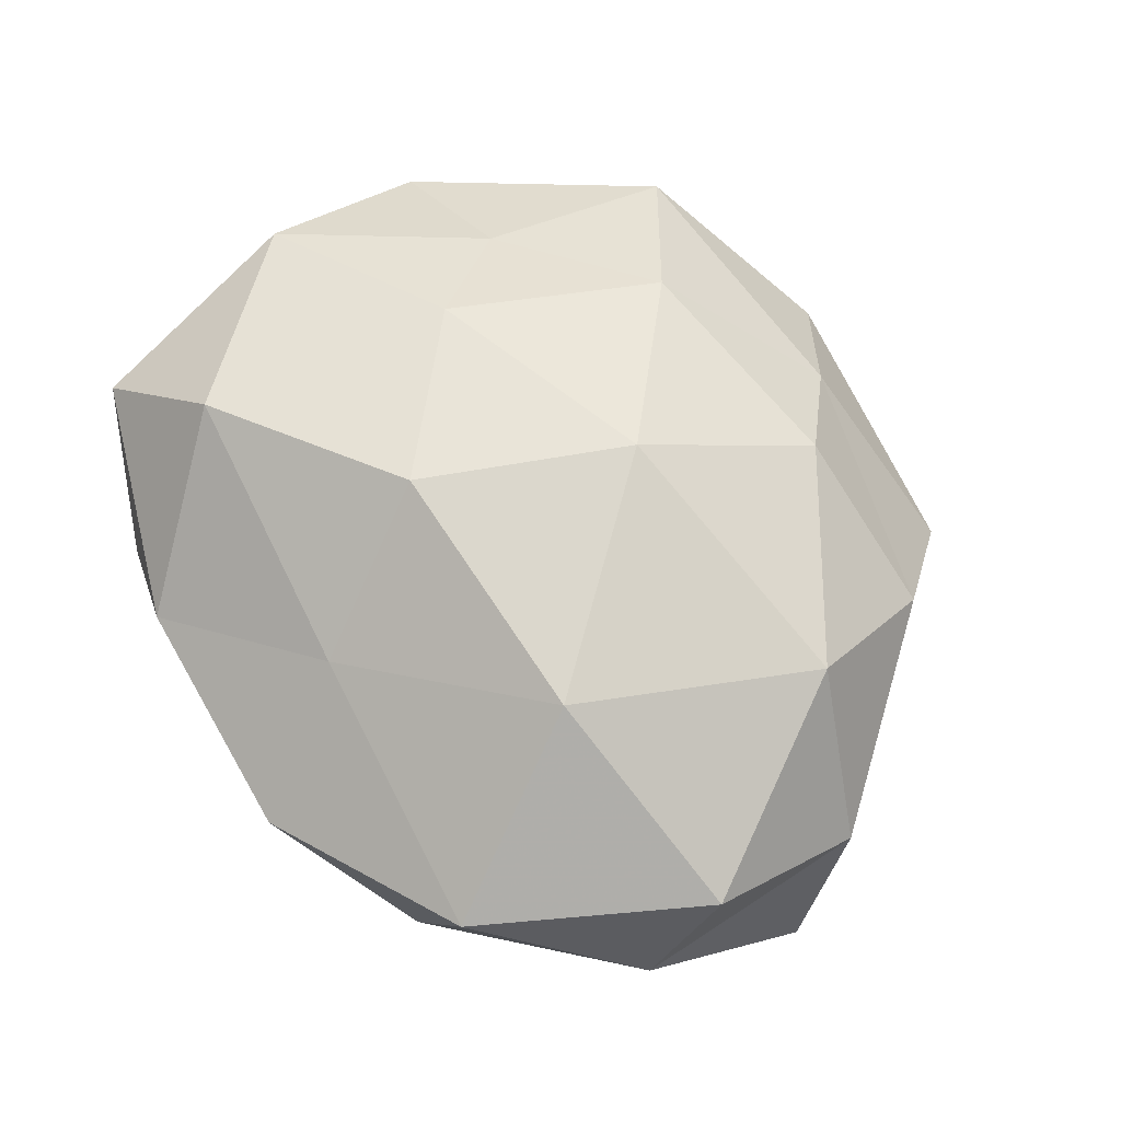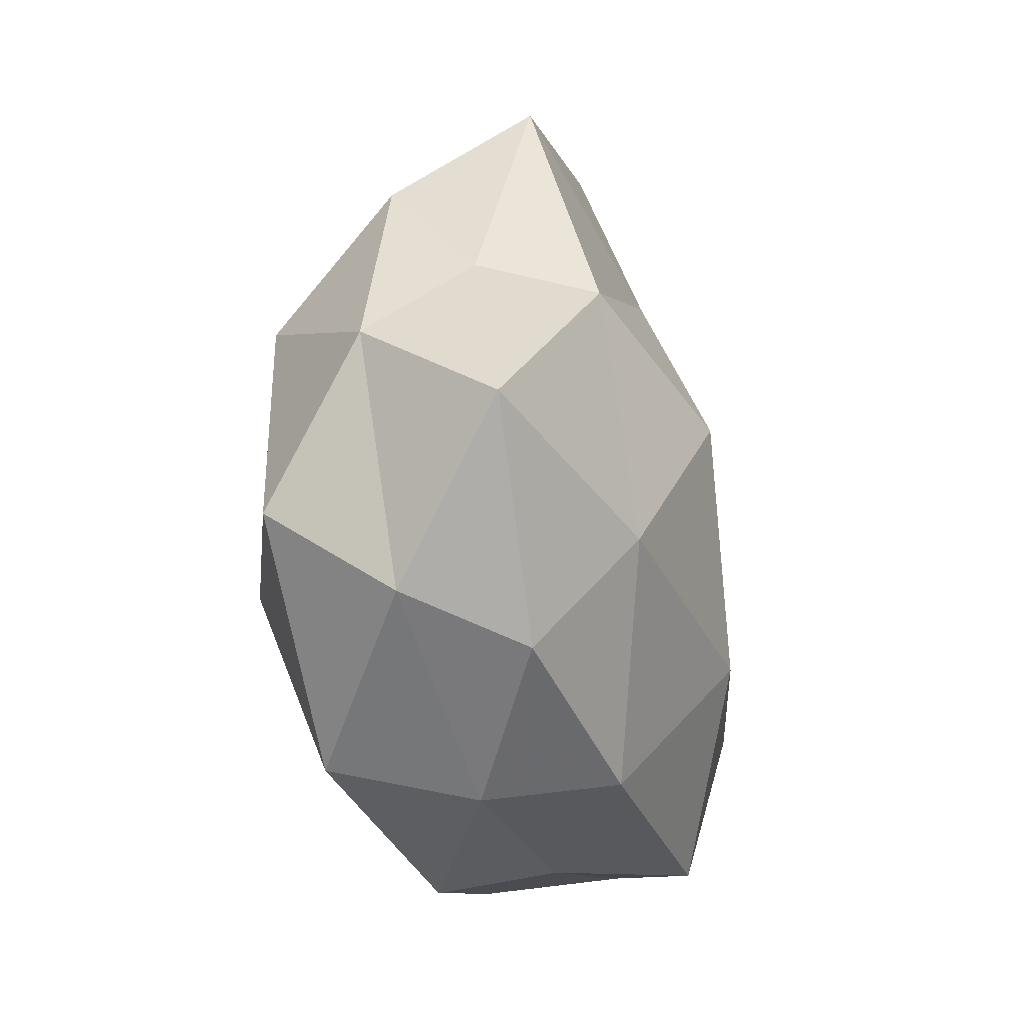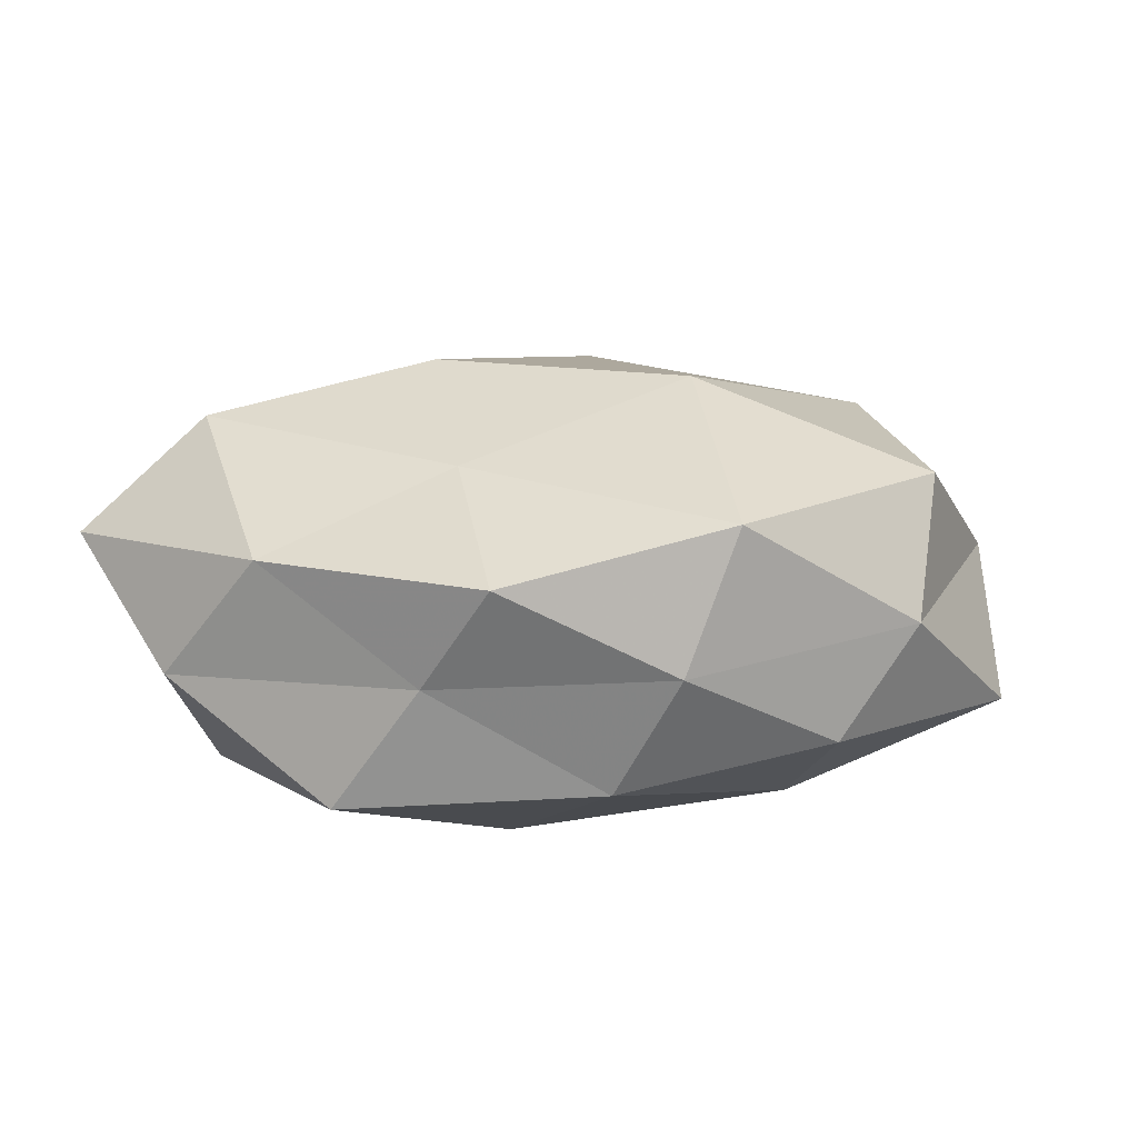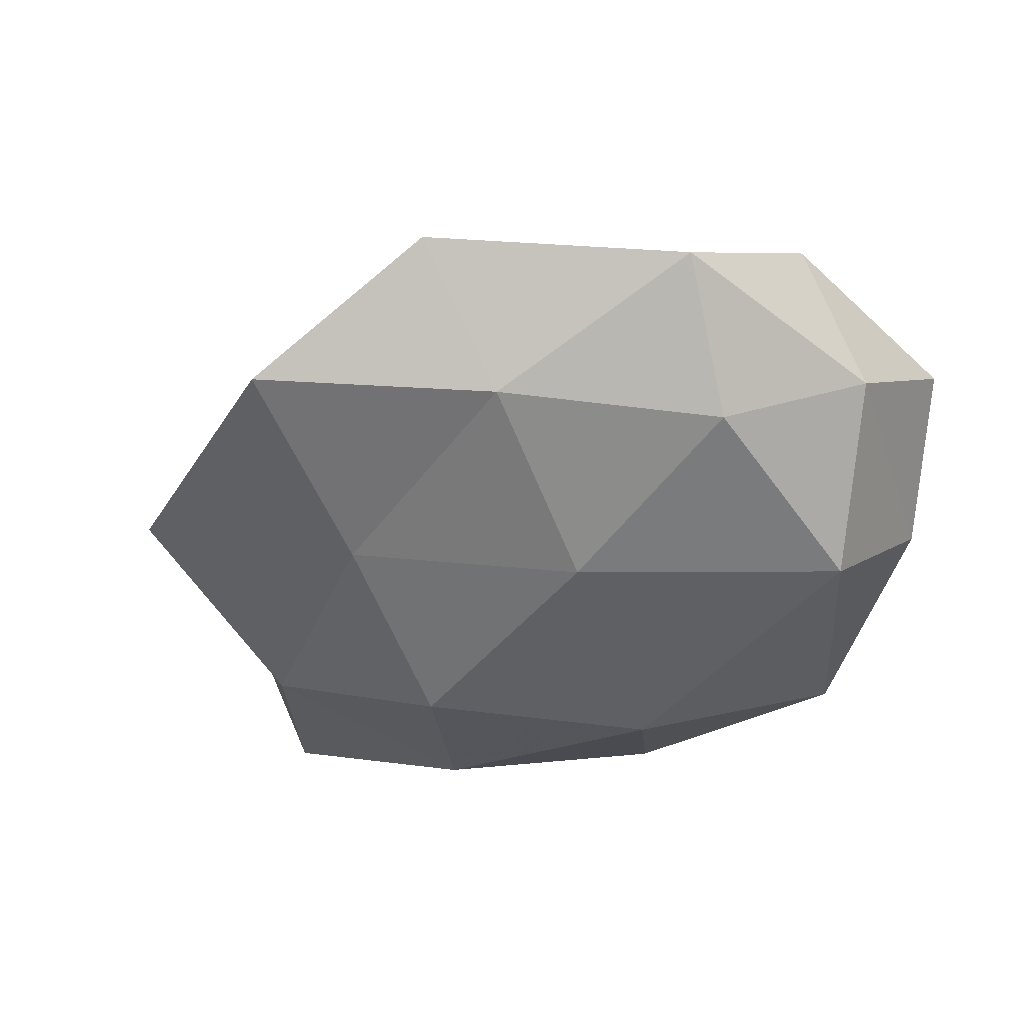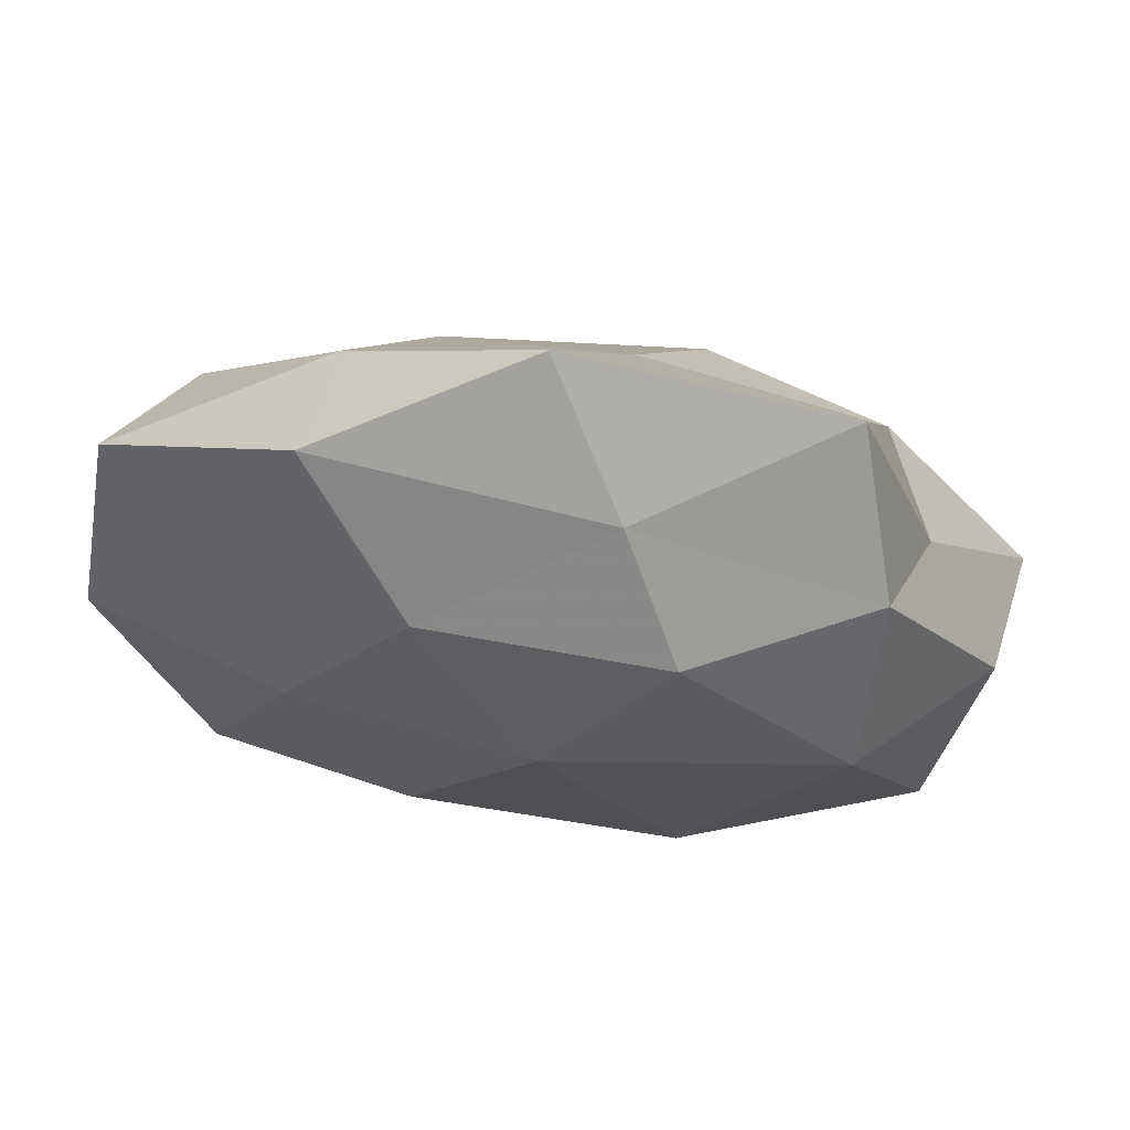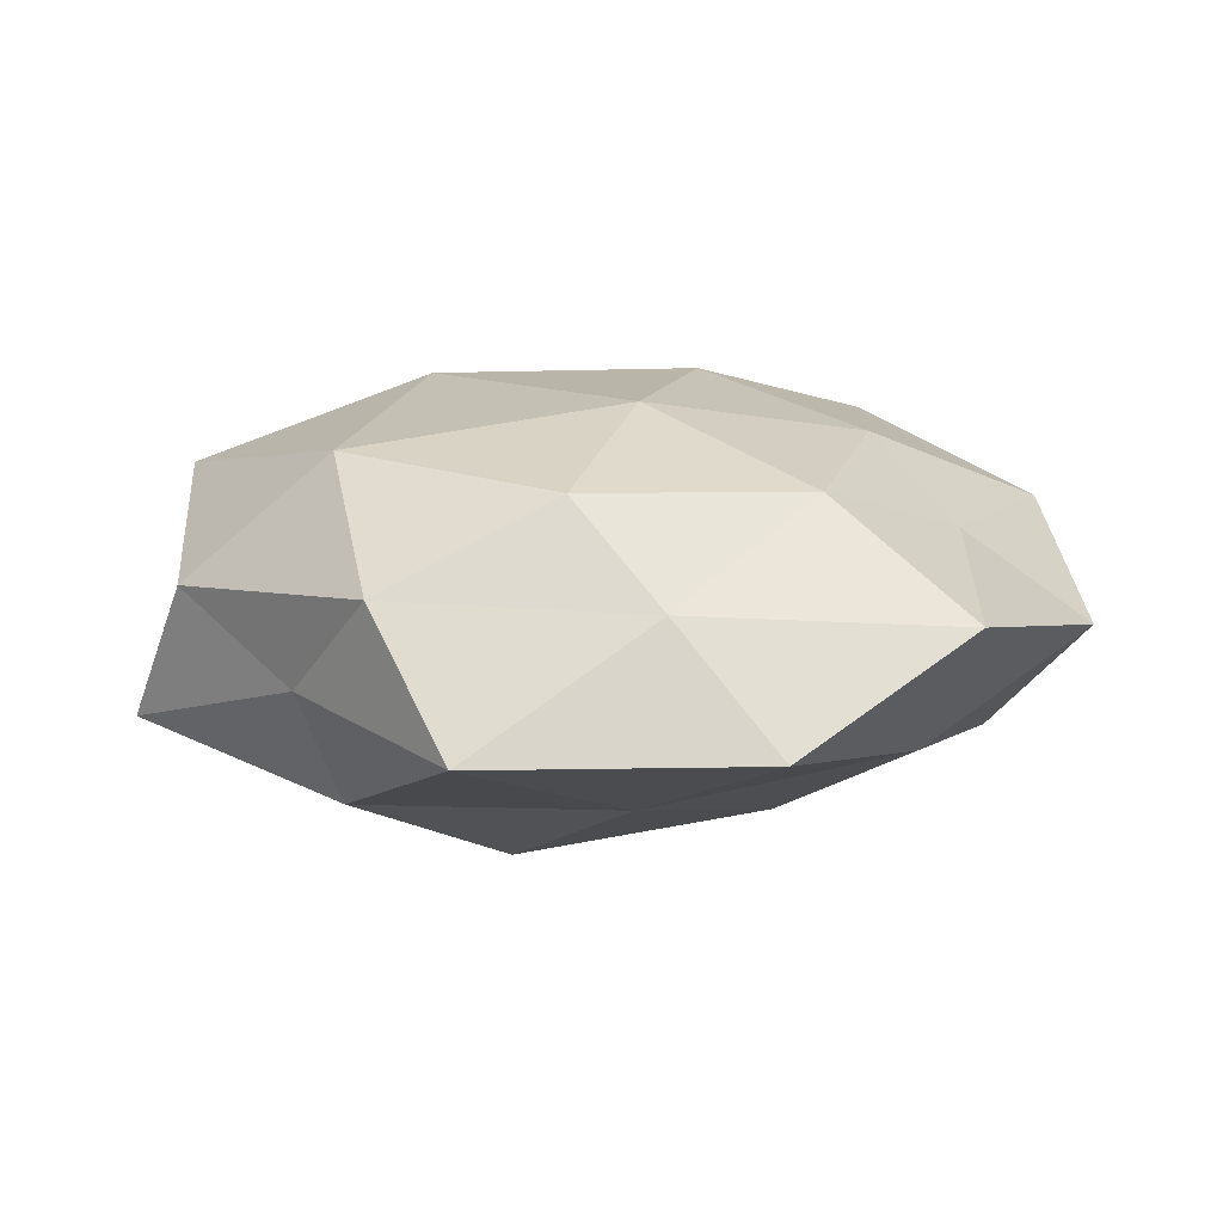
<metadata>
{"format":"obj","ext":"obj","renderer":"f3d","projection":"perspective","resolution":1024,"background":"white","views":[{"elev":76.4,"azim":45.8,"up":"+Z"},{"elev":-24.0,"azim":103.2,"up":"+Y"},{"elev":13.1,"azim":10.1,"up":"+Z"},{"elev":-38.5,"azim":-136.1,"up":"+Z"},{"elev":75.7,"azim":8.1,"up":"+Y"},{"elev":8.3,"azim":162.2,"up":"+Z"}]}
</metadata>
<code>
v -0.0335 -0.02915 -0.004811
v 0.02427 -0.03249 0.01323
v -0.0105 0.03068 0.01425
v -0.0227 -0.03299 0.008078
v 0.001828 -0.0393 0.00761
v 0.04862 -0.005464 -0.009941
v 0.01653 -0.0104 0.0236
v 0.03231 0.02715 0.005454
v 0.02694 -0.01209 -0.01893
v -0.0009694 0.04672 -0.007962
v 0.007407 0.0384 0.004542
v -0.03325 -0.01339 -0.0181
v 0.04557 0.003927 0.004365
v 0.006012 0.02499 -0.01608
v -0.02186 0.04183 0.002577
v -0.04556 -0.004066 -0.003459
v -0.03318 -0.01447 0.0188
v 0.0405 -0.02099 0.001695
v 0.04117 -0.01209 0.01485
v -0.0452 0.005159 0.01044
v -0.04555 -0.01922 0.007068
v -0.03691 0.01111 -0.01274
v -0.01404 0.009455 -0.02059
v 0.002055 0.01419 0.02186
v -0.004606 -0.02364 0.01615
v -0.01519 -0.03437 -0.01615
v 0.01399 0.02931 0.01472
v -0.02348 0.01097 0.01819
v -0.02101 0.02949 -0.01107
v 0.03182 0.01235 0.0177
v -0.001145 -0.01604 -0.02358
v 0.03141 0.01319 -0.01624
v 0.03315 -0.0249 -0.009573
v 0.01932 -0.03506 -0.001239
v 0.0274 0.03804 -0.00825
v -0.04309 0.02288 -0.0008058
v 0.03666 0.01501 -0.004644
v -0.01095 -0.005465 0.02392
v 0.01273 0.005742 -0.0243
v -0.02845 0.02211 0.009459
v -0.005821 -0.03573 -0.003257
v 0.01212 -0.03215 -0.01389
f 11 15 3
f 11 10 15
f 16 12 1
f 13 18 6
f 7 2 19
f 18 19 2
f 13 19 18
f 21 1 4
f 21 16 1
f 21 4 17
f 21 20 16
f 21 17 20
f 16 22 12
f 12 22 23
f 25 5 2
f 4 5 25
f 25 2 7
f 4 25 17
f 1 12 26
f 27 11 3
f 8 11 27
f 3 24 27
f 17 28 20
f 28 24 3
f 10 14 29
f 29 15 10
f 14 23 29
f 29 23 22
f 8 30 13
f 19 30 7
f 13 30 19
f 30 24 7
f 8 27 30
f 30 27 24
f 12 23 31
f 26 12 31
f 6 9 32
f 6 33 9
f 6 18 33
f 34 2 5
f 18 2 34
f 33 18 34
f 35 11 8
f 35 10 11
f 35 14 10
f 32 14 35
f 20 36 16
f 16 36 22
f 36 15 29
f 22 36 29
f 37 13 6
f 37 8 13
f 37 6 32
f 37 35 8
f 37 32 35
f 7 24 38
f 38 25 7
f 17 25 38
f 17 38 28
f 28 38 24
f 14 39 23
f 39 9 31
f 31 23 39
f 32 9 39
f 32 39 14
f 3 15 40
f 40 28 3
f 20 28 40
f 36 40 15
f 20 40 36
f 1 41 4
f 4 41 5
f 1 26 41
f 5 41 34
f 9 42 31
f 31 42 26
f 9 33 42
f 34 42 33
f 41 26 42
f 41 42 34

</code>
